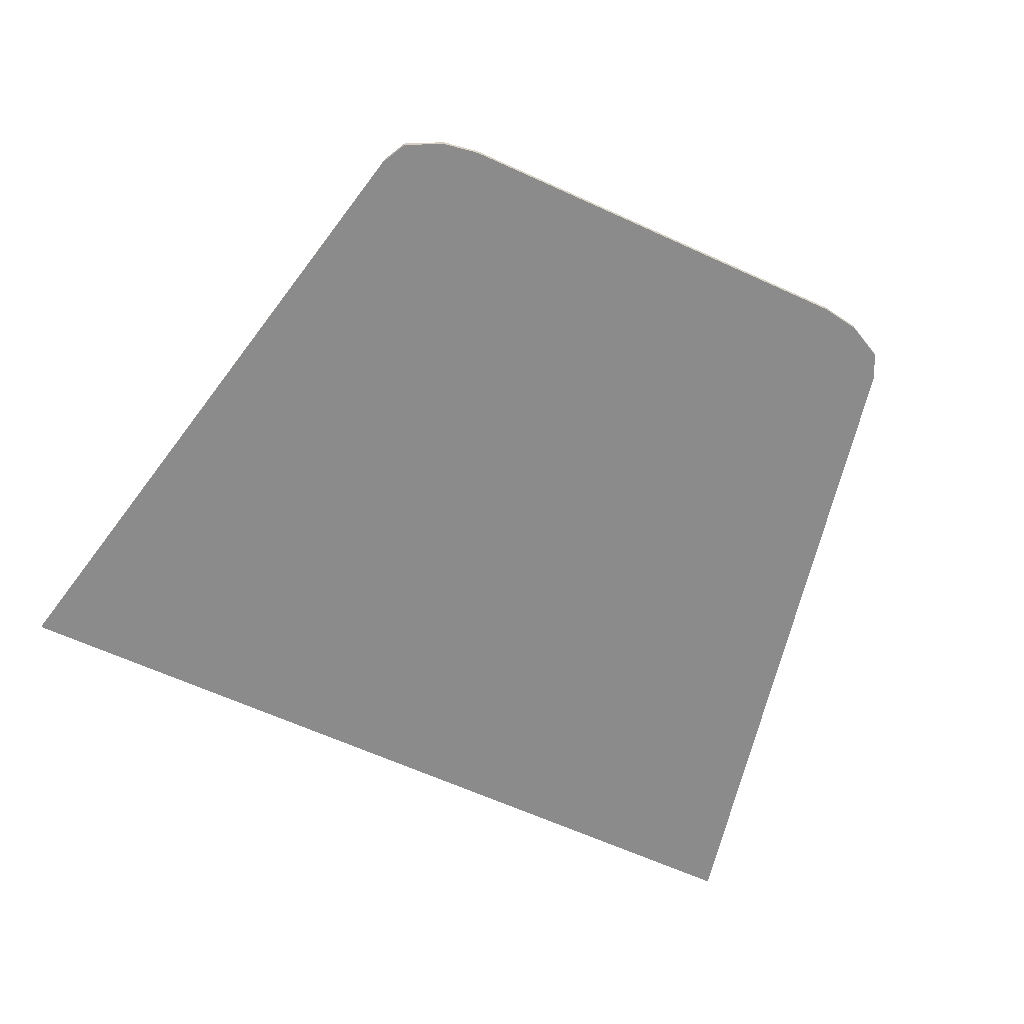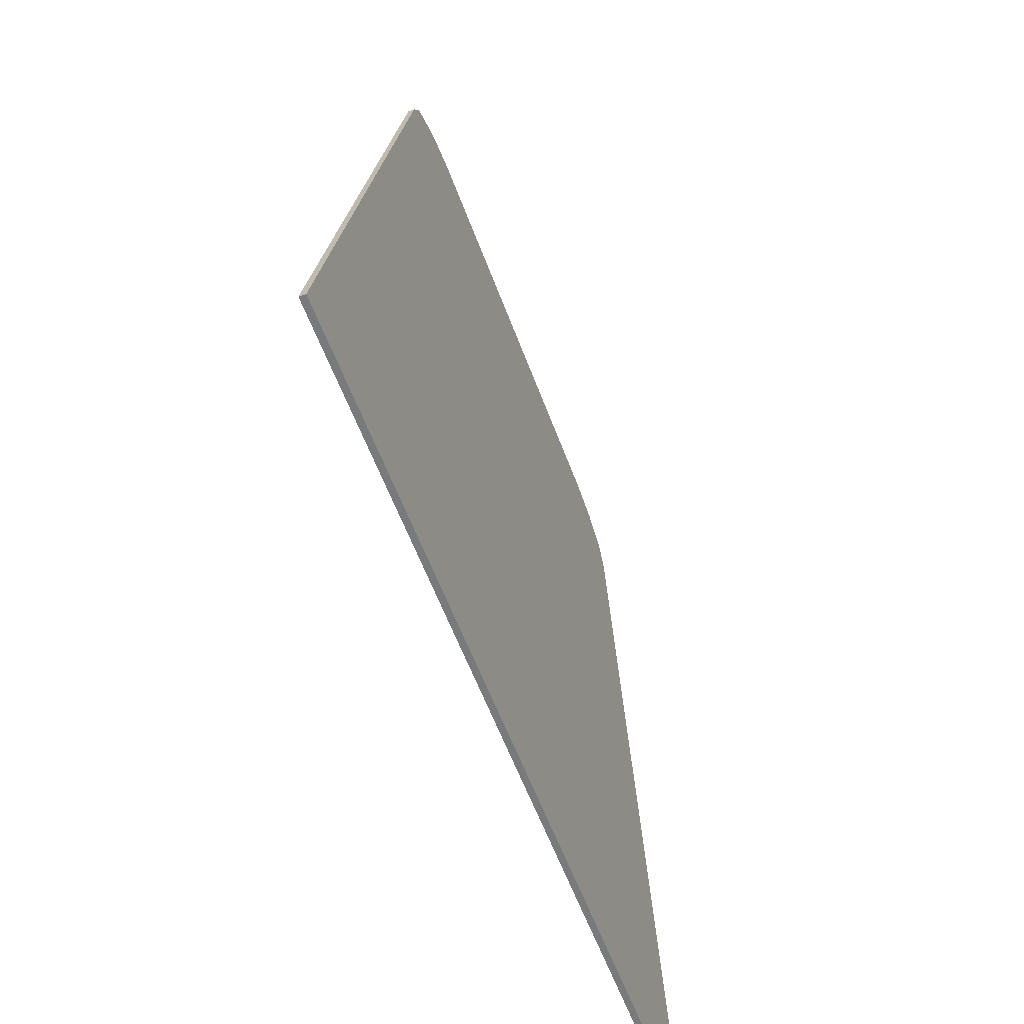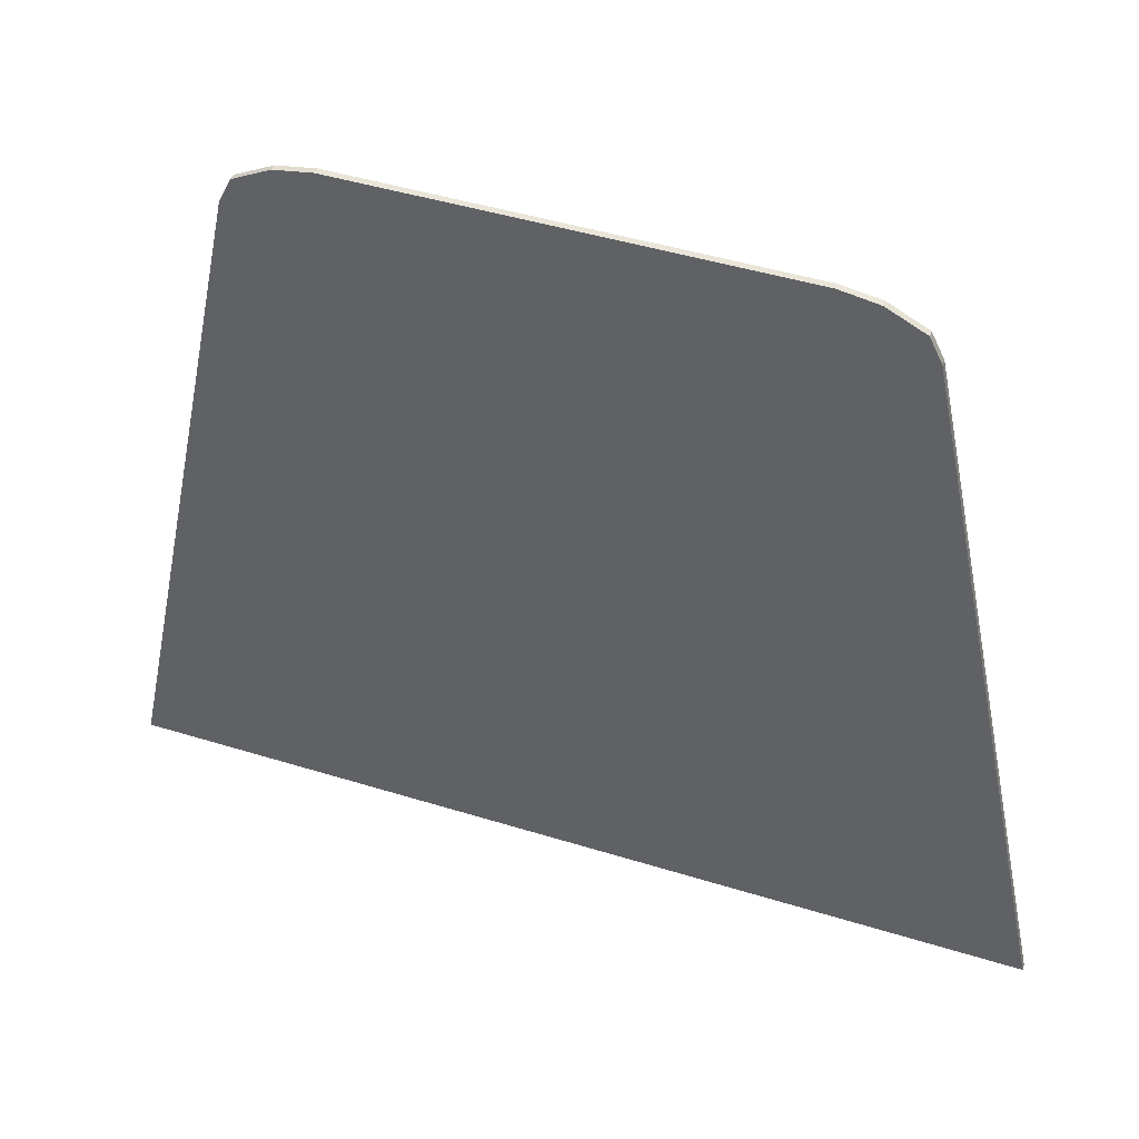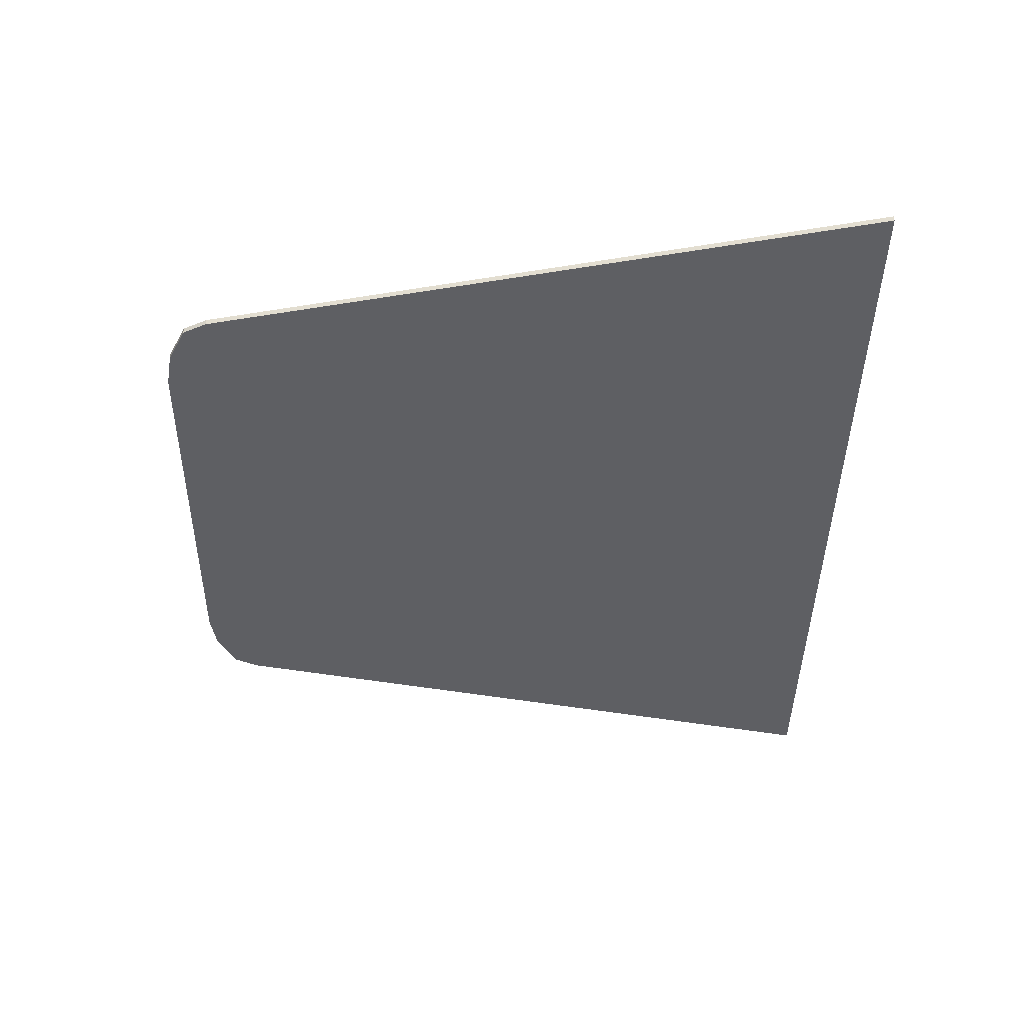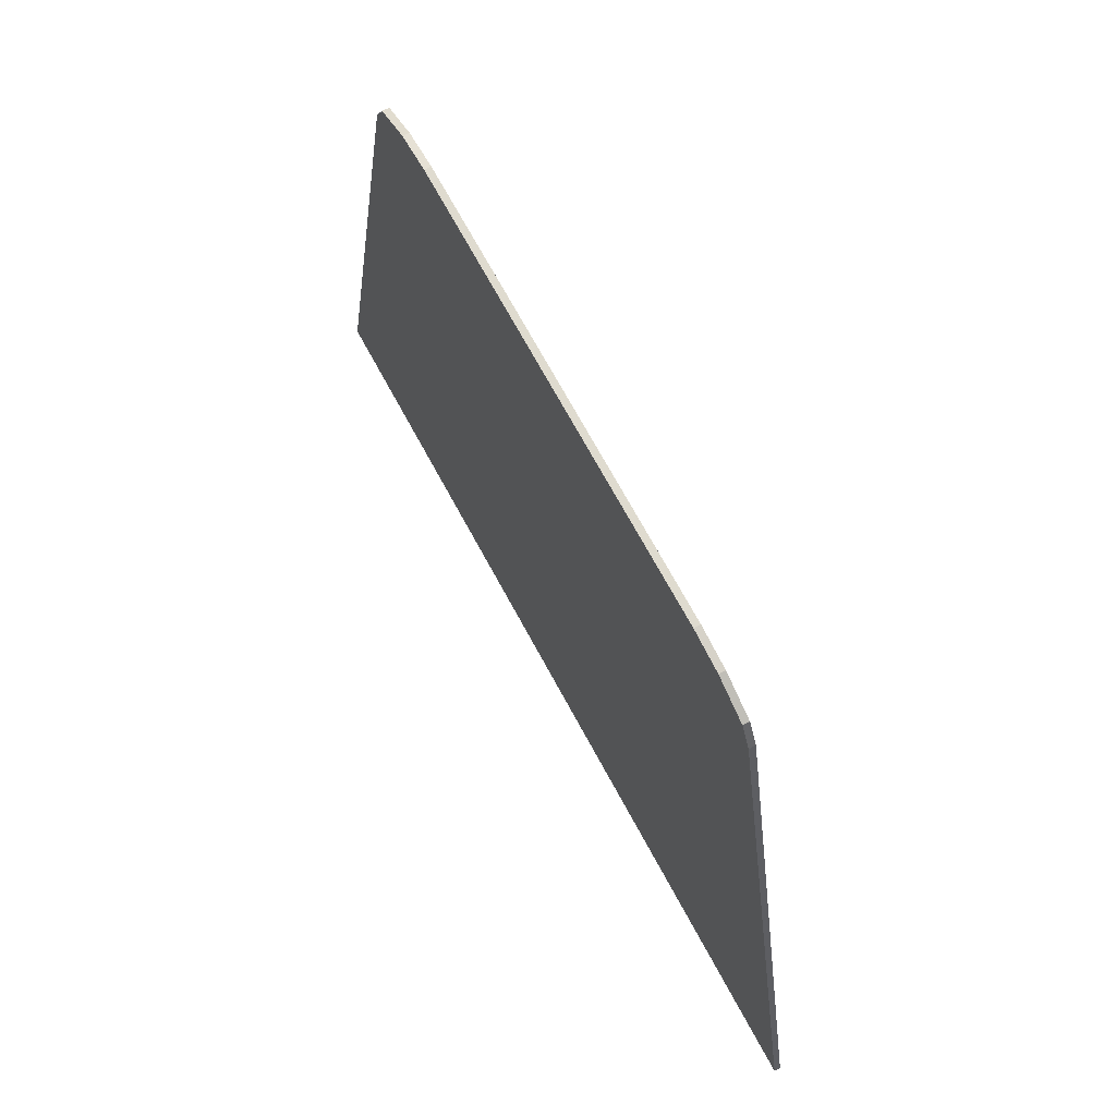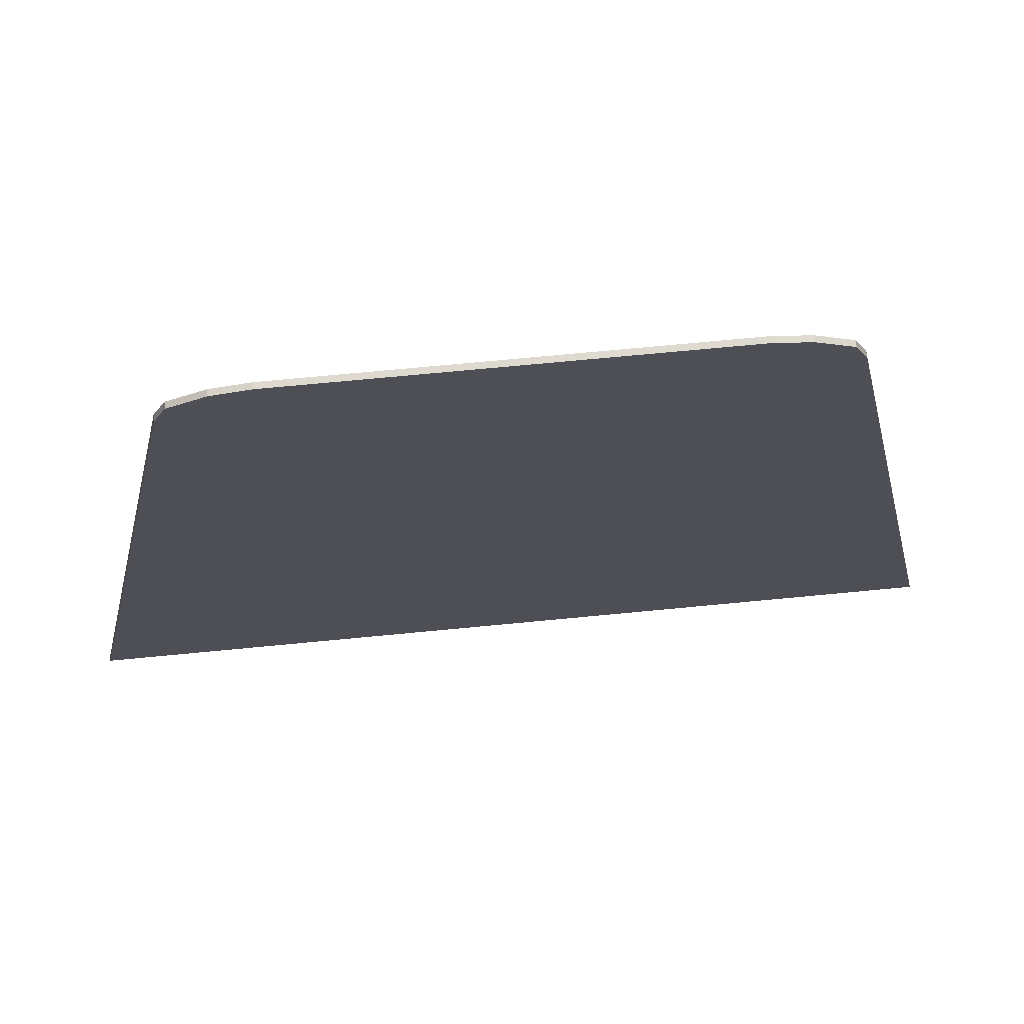
<metadata>
{"format":"obj","ext":"obj","renderer":"f3d","projection":"perspective","resolution":1024,"background":"white","views":[{"elev":-63.8,"azim":-24.7,"up":"+Y"},{"elev":-58.0,"azim":110.1,"up":"+Z"},{"elev":45.4,"azim":19.7,"up":"+Z"},{"elev":-41.0,"azim":89.3,"up":"+Y"},{"elev":70.3,"azim":61.6,"up":"+Z"},{"elev":71.0,"azim":-5.5,"up":"+Z"}]}
</metadata>
<code>
v 0.425 0 0.75
v 0.5 0 0.7375
v -0.5 0 0.7375
v -0.425 0 0.75
v 0.5 0 0.7375
v 0.575 0 0.7
v -0.575 0 0.7
v -0.5 0 0.7375
v 0.575 0 0.7
v 0.6 0 0.65
v -0.6 0 0.65
v -0.575 0 0.7
v 0.6 0 0.65
v 0.9 0 -0.75
v -0.9 0 -0.75
v -0.6 0 0.65
v 0.425 0 0.75
v -0.425 0 0.75
v -0.425 -0.0125 0.75
v 0.425 -0.0125 0.75
v -0.425 0 0.75
v -0.5 0 0.7375
v -0.5 -0.0125 0.7375
v -0.425 -0.0125 0.75
v 0.425 -0.0125 0.75
v 0.5 -0.0125 0.7375
v 0.5 0 0.7375
v 0.425 0 0.75
v -0.5 0 0.7375
v -0.575 0 0.7
v -0.575 -0.0125 0.7
v -0.5 -0.0125 0.7375
v 0.5 -0.0125 0.7375
v 0.575 -0.0125 0.7
v 0.575 0 0.7
v 0.5 0 0.7375
v -0.575 0 0.7
v -0.6 0 0.65
v -0.6 -0.0125 0.65
v -0.575 -0.0125 0.7
v 0.575 -0.0125 0.7
v 0.6 -0.0125 0.65
v 0.6 0 0.65
v 0.575 0 0.7
v -0.9 -0.0125 -0.75
v -0.6 -0.0125 0.65
v -0.6 0 0.65
v -0.9 0 -0.75
v 0.9 0 -0.75
v 0.6 0 0.65
v 0.6 -0.0125 0.65
v 0.9 -0.0125 -0.75
v -0.9 0 -0.75
v 0.9 0 -0.75
v 0.9 -0.0125 -0.75
v -0.9 -0.0125 -0.75
v -0.9 -0.0125 -0.75
v -0.125 -0.0125 -0.375
v -0.125 -0.0125 -0.125
v -0.375 -0.0125 -0.125
v -0.9 -0.0125 -0.75
v 0.9 -0.0125 -0.75
v 0.125 -0.0125 -0.375
v -0.125 -0.0125 -0.375
v 0.9 -0.0125 -0.75
v 0.375 -0.0125 -0.125
v 0.125 -0.0125 -0.125
v 0.125 -0.0125 -0.375
v 0.9 -0.0125 -0.75
v 0.5 -0.0125 0.7375
v 0.375 -0.0125 0.125
v 0.375 -0.0125 -0.125
v 0.5 -0.0125 0.7375
v 0.125 -0.0125 0.375
v 0.125 -0.0125 0.125
v 0.375 -0.0125 0.125
v 0.5 -0.0125 0.7375
v -0.575 -0.0125 0.7
v -0.125 -0.0125 0.375
v 0.125 -0.0125 0.375
v -0.575 -0.0125 0.7
v -0.375 -0.0125 0.125
v -0.125 -0.0125 0.125
v -0.125 -0.0125 0.375
v -0.9 -0.0125 -0.75
v -0.375 -0.0125 -0.125
v -0.375 -0.0125 0.125
v -0.575 -0.0125 0.7
v -0.125 -0.0125 -0.375
v 0.125 -0.0125 -0.375
v 0.125 -0.0125 -0.125
v -0.125 -0.0125 -0.125
v -0.125 -0.0125 0.125
v 0.125 -0.0125 0.125
v 0.125 -0.0125 0.375
v -0.125 -0.0125 0.375
v 0.375 -0.0125 -0.125
v 0.375 -0.0125 0.125
v 0.125 -0.0125 0.125
v 0.125 -0.0125 -0.125
v 0.125 -0.0125 -0.125
v 0.125 -0.0125 0.125
v -0.125 -0.0125 0.125
v -0.125 -0.0125 -0.125
v -0.125 -0.0125 -0.125
v -0.125 -0.0125 0.125
v -0.375 -0.0125 0.125
v -0.375 -0.0125 -0.125
v -0.575 -0.0125 0.7
v -0.425 -0.0125 0.75
v -0.5 -0.0125 0.7375
v -0.575 -0.0125 0.7
v -0.6 -0.0125 0.65
v -0.9 -0.0125 -0.75
v 0.9 -0.0125 -0.75
v 0.6 -0.0125 0.65
v 0.5 -0.0125 0.7375
v 0.5 -0.0125 0.7375
v 0.6 -0.0125 0.65
v 0.575 -0.0125 0.7
v -0.425 -0.0125 0.75
v -0.575 -0.0125 0.7
v 0.5 -0.0125 0.7375
v 0.425 -0.0125 0.75
g mesh57227
f 1 2 3
f 3 4 1
f 5 6 7
f 7 8 5
f 9 10 11
f 11 12 9
f 13 14 15
f 15 16 13
f 17 18 19
f 19 20 17
f 21 22 23
f 23 24 21
f 25 26 27
f 27 28 25
f 29 30 31
f 31 32 29
f 33 34 35
f 35 36 33
f 37 38 39
f 39 40 37
f 41 42 43
f 43 44 41
f 45 46 47
f 47 48 45
f 49 50 51
f 51 52 49
f 53 54 55
f 55 56 53
f 57 58 59
f 59 60 57
f 61 62 63
f 63 64 61
f 65 66 67
f 67 68 65
f 69 70 71
f 71 72 69
f 73 74 75
f 75 76 73
f 77 78 79
f 79 80 77
f 81 82 83
f 83 84 81
f 85 86 87
f 87 88 85
f 89 90 91
f 91 92 89
f 93 94 95
f 95 96 93
f 97 98 99
f 99 100 97
f 101 102 103
f 103 104 101
f 105 106 107
f 107 108 105
f 109 110 111
f 112 113 114
f 115 116 117
f 118 119 120
f 121 122 123
f 123 124 121

</code>
